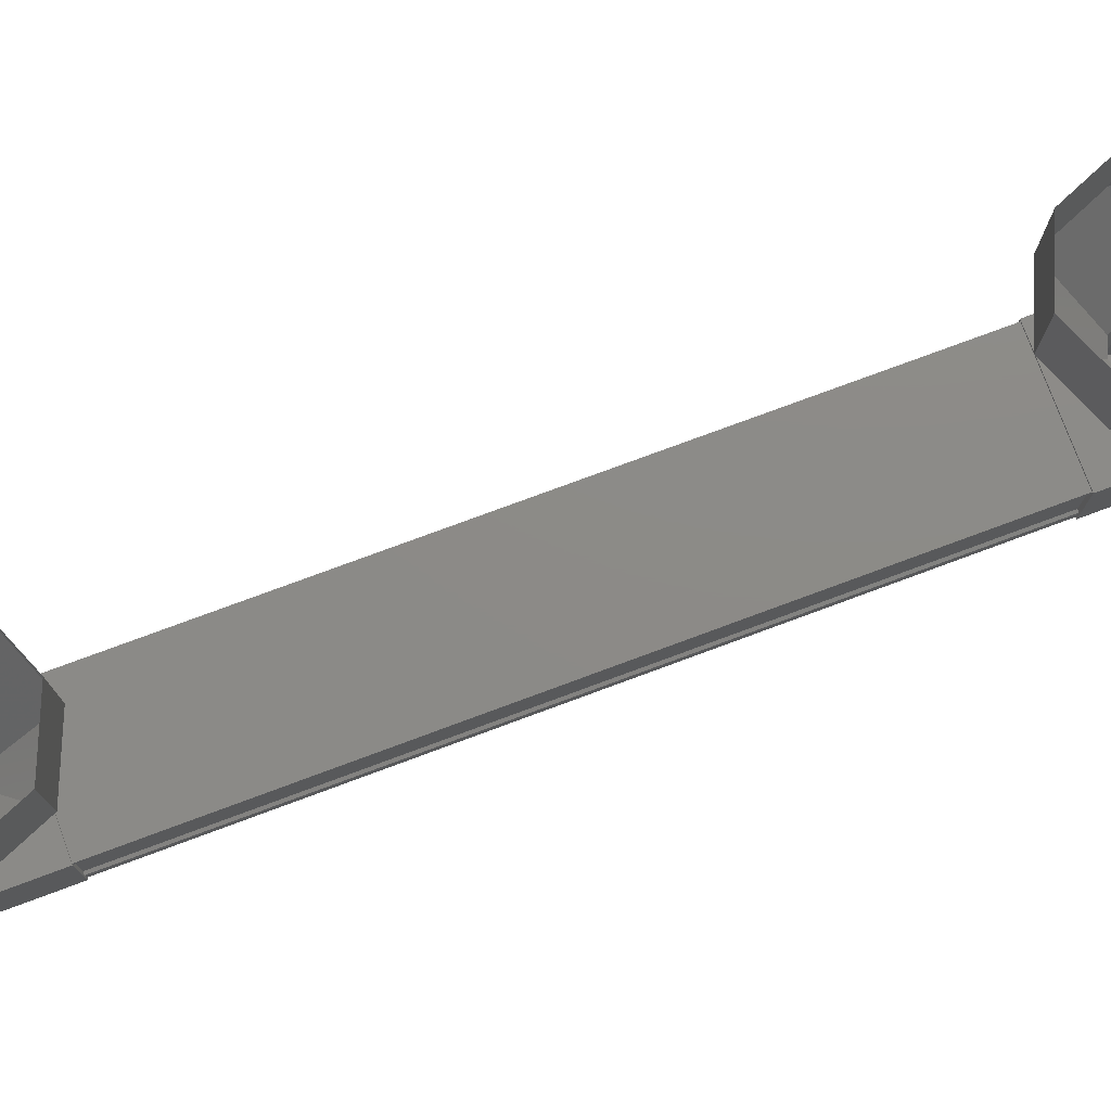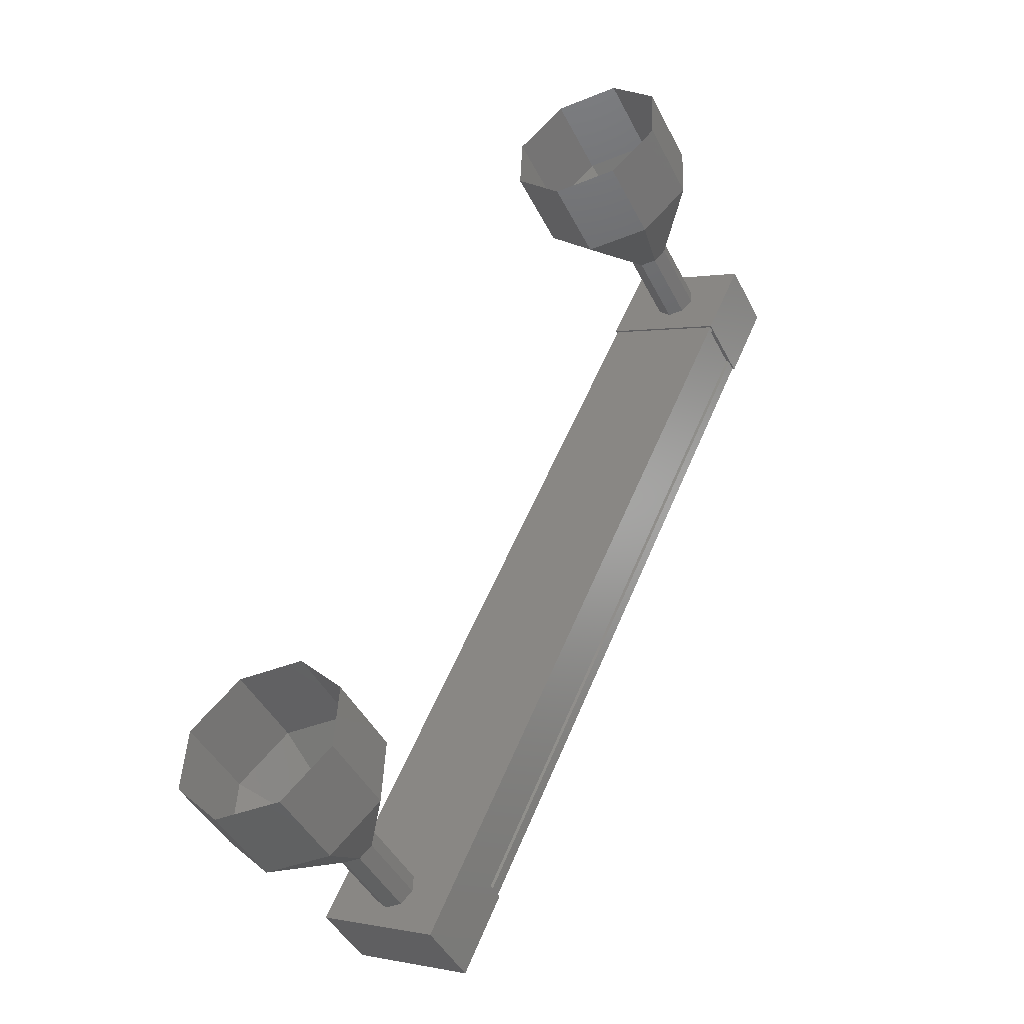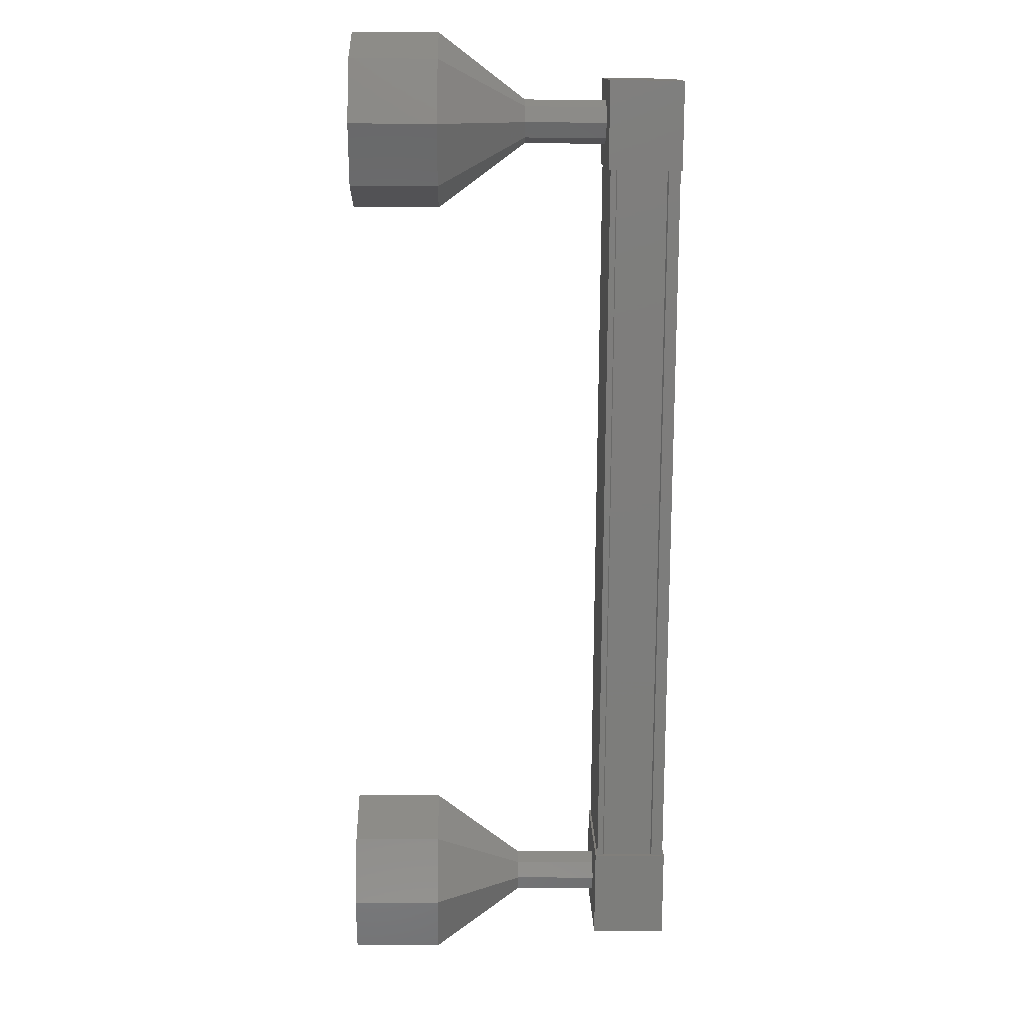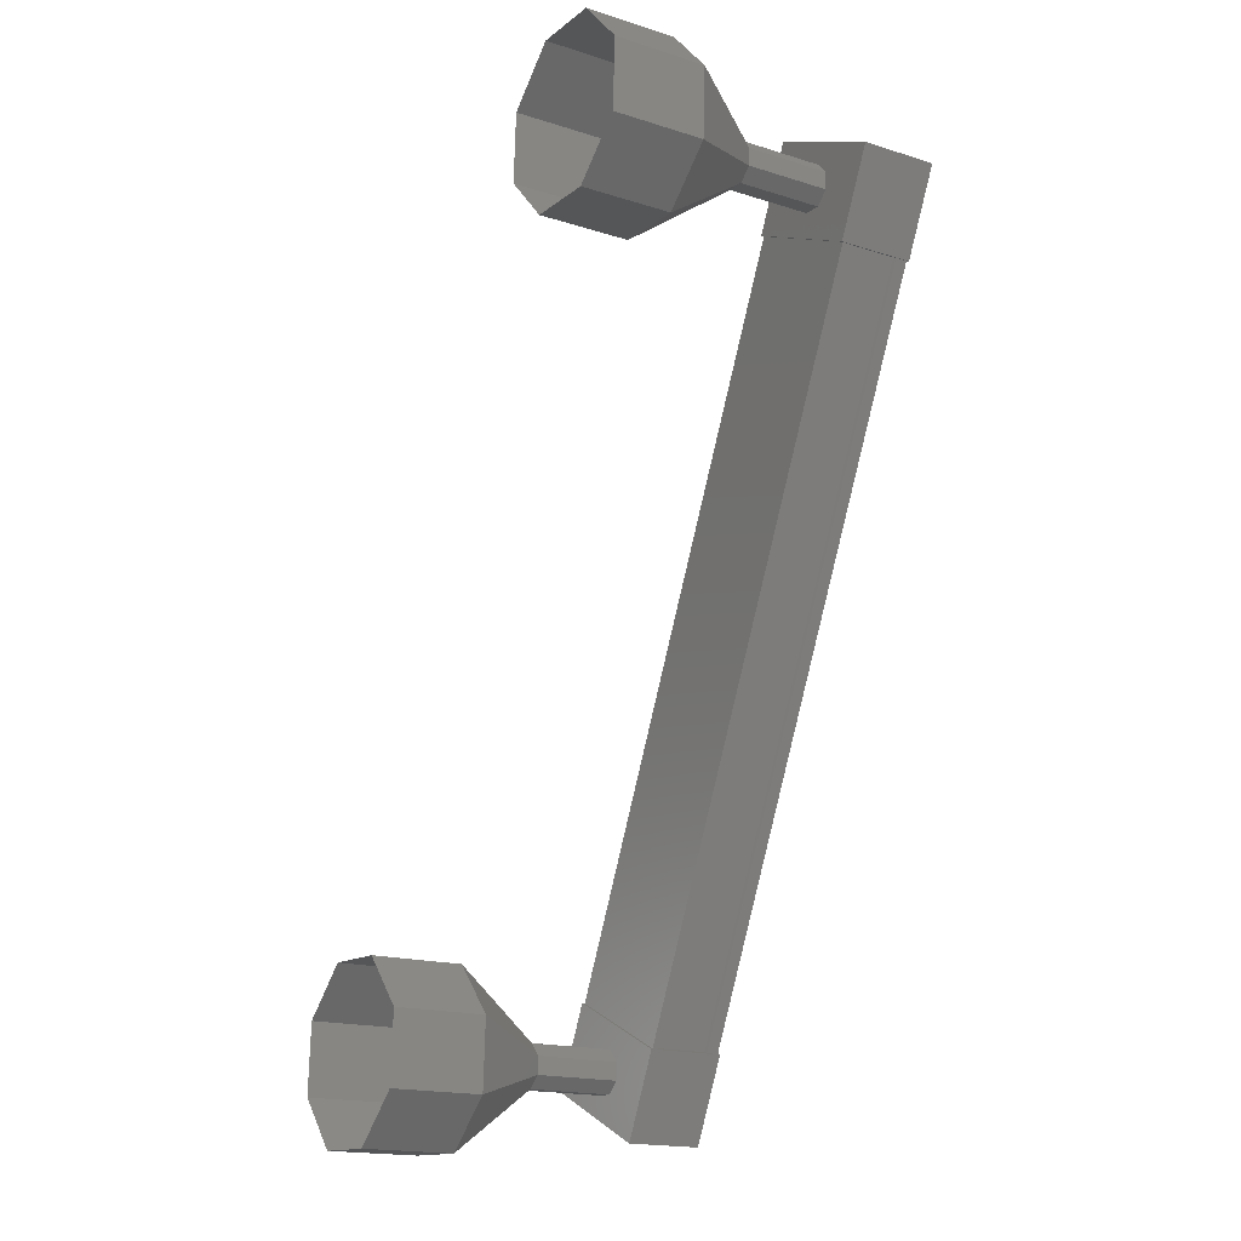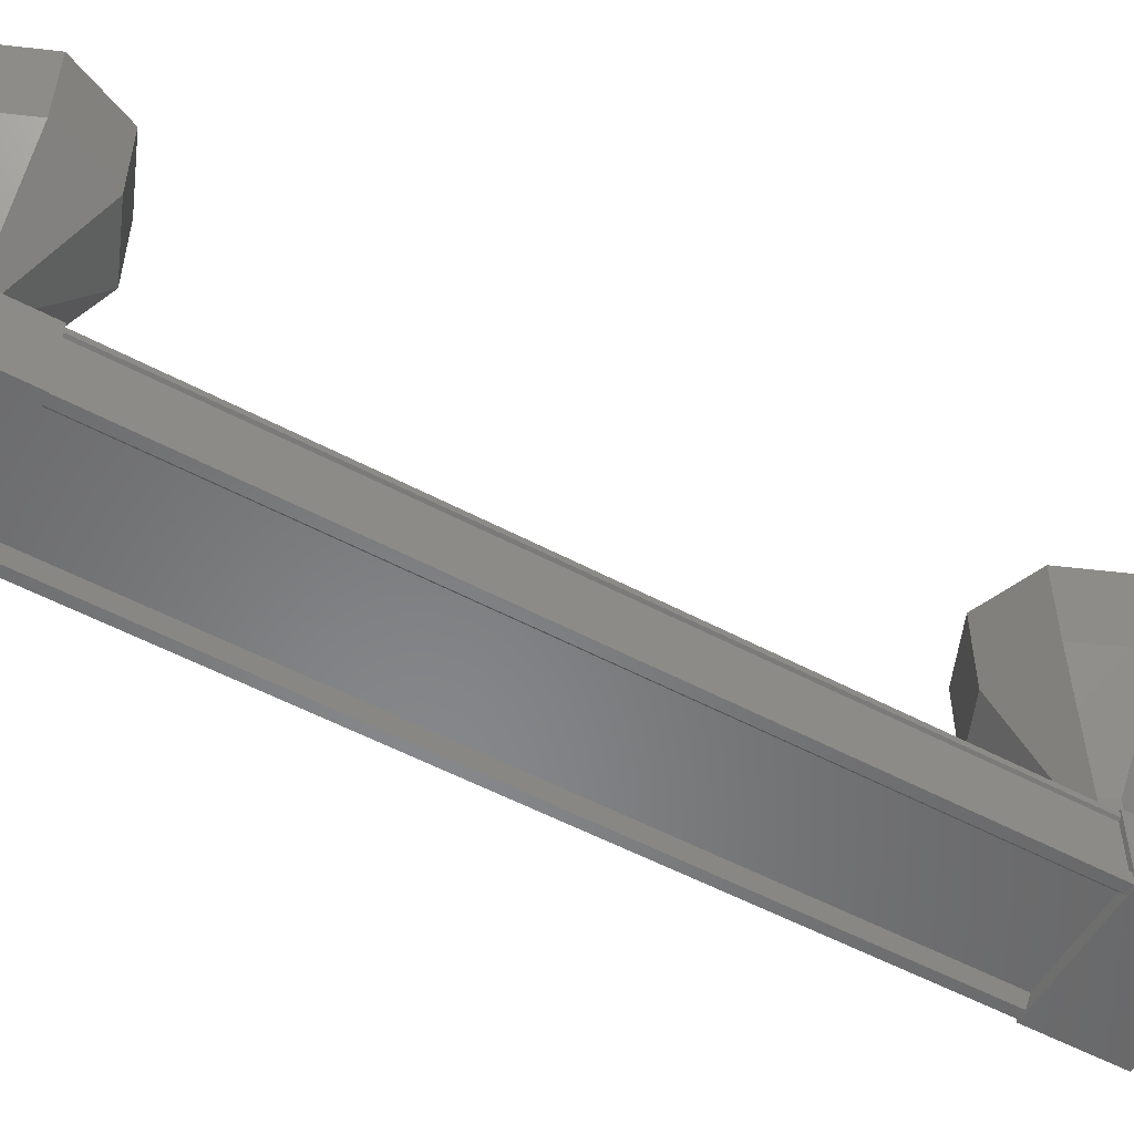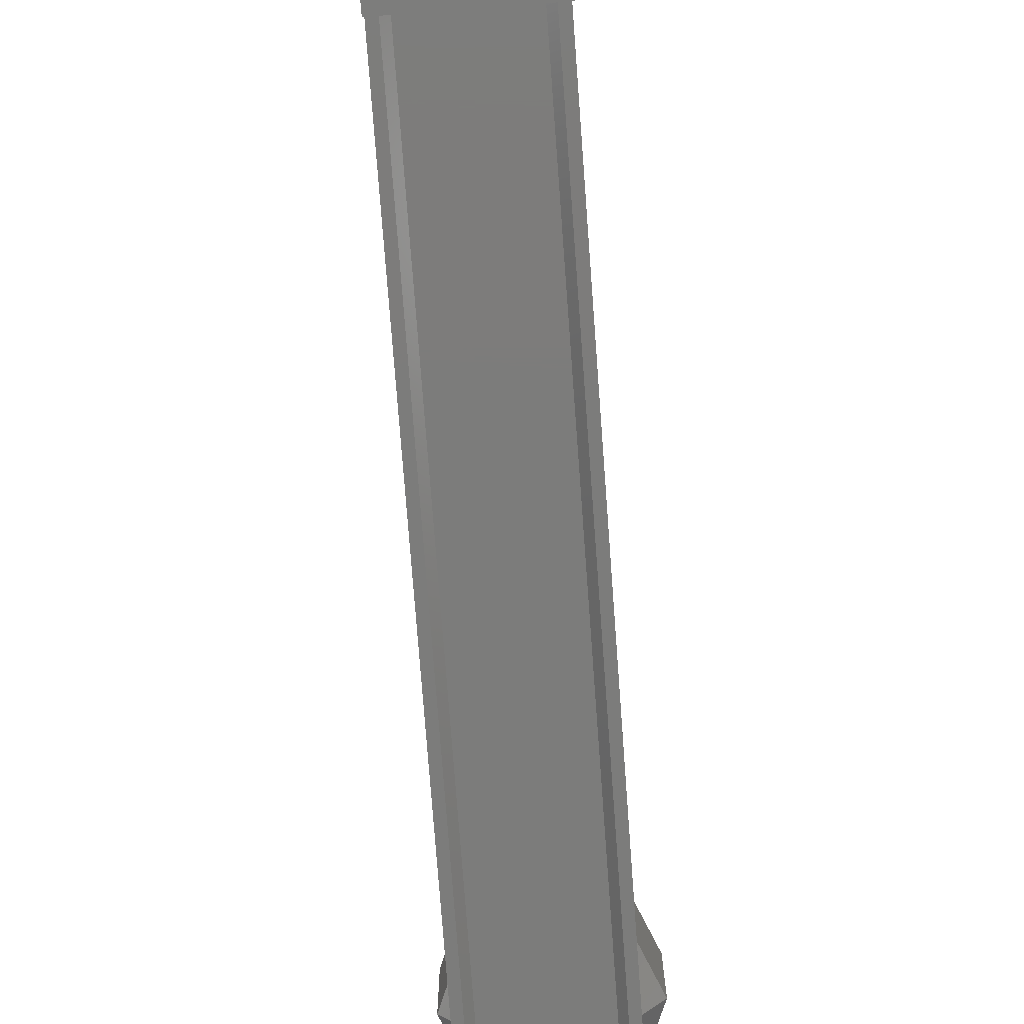
<metadata>
{"format":"stl","ext":"stl","renderer":"f3d","projection":"perspective","resolution":1024,"background":"white","views":[{"elev":76.8,"azim":-135.5,"up":"+Y"},{"elev":-46.1,"azim":-153.8,"up":"+Z"},{"elev":-11.9,"azim":-91.1,"up":"+Z"},{"elev":-17.5,"azim":-122.0,"up":"+Z"},{"elev":-54.4,"azim":35.4,"up":"+Y"},{"elev":-75.5,"azim":-20.9,"up":"+Y"}]}
</metadata>
<code>
# stl→obj: 100 verts, 152 faces
v -7.092 -1033 16.03
v -7.019 -1033 16.06
v -10.95 -1033 24.43
v -10.86 -1033 24.48
v -12.02 -1033 23.93
v -12.1 -1033 23.89
v -8.165 -1033 15.52
v -12.19 -1033 23.85
v -8.258 -1033 15.48
v -12.19 -1032 23.85
v -8.258 -1032 15.48
v -12.16 -1032 23.86
v -8.23 -1032 15.49
v -11.02 -1033 24.4
v -8.092 -1033 15.56
v -11.07 -1033 24.97
v -12.44 -1032 24.33
v -12.44 -1033 24.33
v -12.01 -1033 23.42
v -10.65 -1033 24.06
v -12.01 -1032 23.42
v -10.65 -1032 24.06
v -11.07 -1032 24.97
v -8.47 -1033 15.89
v -7.107 -1033 16.53
v -8.47 -1032 15.89
v -7.107 -1032 16.53
v -6.682 -1032 15.62
v -6.682 -1033 15.62
v -8.045 -1033 14.98
v -8.045 -1032 14.98
v -6.926 -1033 16.1
v -6.926 -1032 16.1
v -10.86 -1032 24.48
v -6.955 -1032 16.09
v -10.89 -1032 24.46
v -7.146 -1030 14.84
v -7.146 -1029 14.84
v -6.63 -1030 15.41
v -6.63 -1029 15.41
v -6.666 -1030 16.17
v -6.666 -1029 16.17
v -7.232 -1030 16.69
v -7.232 -1029 16.69
v -7.996 -1030 16.65
v -7.996 -1029 16.65
v -8.512 -1030 16.08
v -8.512 -1029 16.08
v -8.476 -1030 15.32
v -8.476 -1029 15.32
v -7.91 -1030 14.8
v -7.91 -1029 14.8
v -11.78 -1031 24.29
v -11.65 -1032 24.43
v -11.65 -1031 24.43
v -11.46 -1032 24.44
v -11.46 -1031 24.44
v -11.32 -1032 24.31
v -11.32 -1031 24.31
v -11.31 -1032 24.12
v -11.31 -1031 24.12
v -11.44 -1032 23.98
v -11.44 -1031 23.98
v -11.63 -1032 23.97
v -11.63 -1031 23.97
v -11.77 -1032 24.1
v -11.77 -1031 24.1
v -11.78 -1032 24.29
v -12.49 -1029 24.55
v -11.97 -1030 25.11
v -11.97 -1029 25.11
v -11.21 -1030 25.15
v -11.21 -1029 25.15
v -10.64 -1030 24.63
v -10.64 -1029 24.63
v -10.61 -1030 23.87
v -10.61 -1029 23.87
v -11.12 -1030 23.3
v -11.12 -1029 23.3
v -11.89 -1030 23.27
v -11.89 -1029 23.27
v -12.45 -1030 23.78
v -12.45 -1029 23.78
v -12.49 -1030 24.55
v -7.465 -1032 15.52
v -7.465 -1031 15.52
v -7.336 -1032 15.66
v -7.336 -1031 15.66
v -7.345 -1032 15.85
v -7.345 -1031 15.85
v -7.486 -1032 15.98
v -7.486 -1031 15.98
v -7.677 -1032 15.97
v -7.677 -1031 15.97
v -7.806 -1032 15.83
v -7.806 -1031 15.83
v -7.797 -1032 15.64
v -7.797 -1031 15.64
v -7.656 -1032 15.51
v -7.656 -1031 15.51
f 1 2 3
f 3 2 4
f 5 6 7
f 7 6 8
f 8 9 7
f 10 11 12
f 12 11 13
f 13 13 12
f 3 14 1
f 1 14 5
f 5 15 1
f 7 15 5
f 9 8 11
f 11 8 10
f 10 13 11
f 12 13 10
f 12 13 12
f 16 17 18
f 18 17 19
f 19 20 18
f 21 20 19
f 22 20 21
f 21 17 22
f 22 17 23
f 23 17 16
f 16 20 23
f 18 20 16
f 24 25 26
f 26 25 27
f 27 28 26
f 25 28 27
f 29 28 25
f 25 30 29
f 29 30 28
f 28 30 31
f 31 26 28
f 30 26 31
f 24 26 30
f 30 25 24
f 2 32 4
f 4 32 33
f 33 34 4
f 35 34 33
f 36 34 35
f 35 35 36
f 36 35 36
f 36 35 33
f 33 34 36
f 33 34 33
f 34 34 33
f 33 11 34
f 34 11 10
f 10 11 10
f 21 19 17
f 20 22 23
f 11 11 10
f 37 38 39
f 39 38 40
f 40 41 39
f 42 41 40
f 43 41 42
f 42 44 43
f 43 44 45
f 45 44 46
f 46 47 45
f 48 47 46
f 49 47 48
f 48 50 49
f 49 50 51
f 51 50 52
f 52 37 51
f 38 37 52
f 53 54 55
f 55 54 56
f 56 57 55
f 58 57 56
f 59 57 58
f 58 60 59
f 59 60 61
f 61 60 62
f 62 63 61
f 64 63 62
f 65 63 64
f 64 66 65
f 65 66 67
f 67 66 68
f 68 53 67
f 54 53 68
f 69 70 71
f 71 70 72
f 72 73 71
f 74 73 72
f 75 73 74
f 74 76 75
f 75 76 77
f 77 76 78
f 78 79 77
f 80 79 78
f 81 79 80
f 80 82 81
f 81 82 83
f 83 82 84
f 84 69 83
f 70 69 84
f 84 55 70
f 70 55 57
f 57 72 70
f 59 72 57
f 74 72 59
f 59 61 74
f 74 61 76
f 76 61 63
f 63 78 76
f 65 78 63
f 80 78 65
f 65 67 80
f 80 67 82
f 82 67 53
f 53 84 82
f 55 84 53
f 85 86 87
f 87 86 88
f 88 89 87
f 90 89 88
f 91 89 90
f 90 92 91
f 91 92 93
f 93 92 94
f 94 95 93
f 96 95 94
f 97 95 96
f 96 98 97
f 97 98 99
f 99 98 100
f 100 85 99
f 86 85 100
f 100 51 86
f 86 51 37
f 37 88 86
f 39 88 37
f 90 88 39
f 39 41 90
f 90 41 92
f 92 41 43
f 43 94 92
f 45 94 43
f 96 94 45
f 45 47 96
f 96 47 98
f 98 47 49
f 49 100 98
f 51 100 49

</code>
